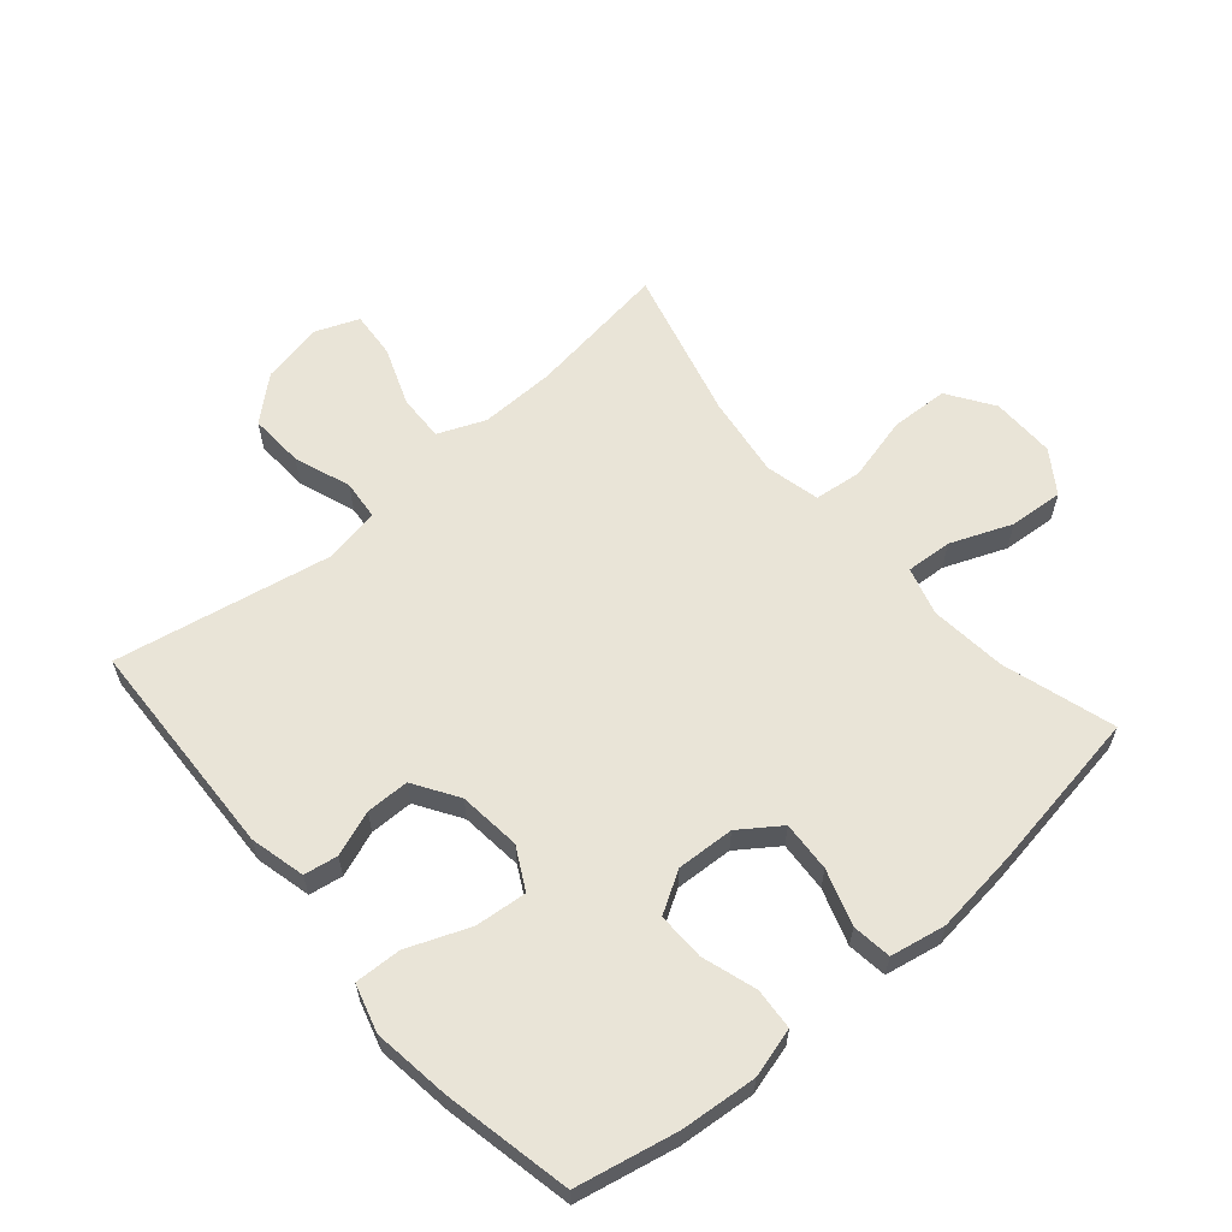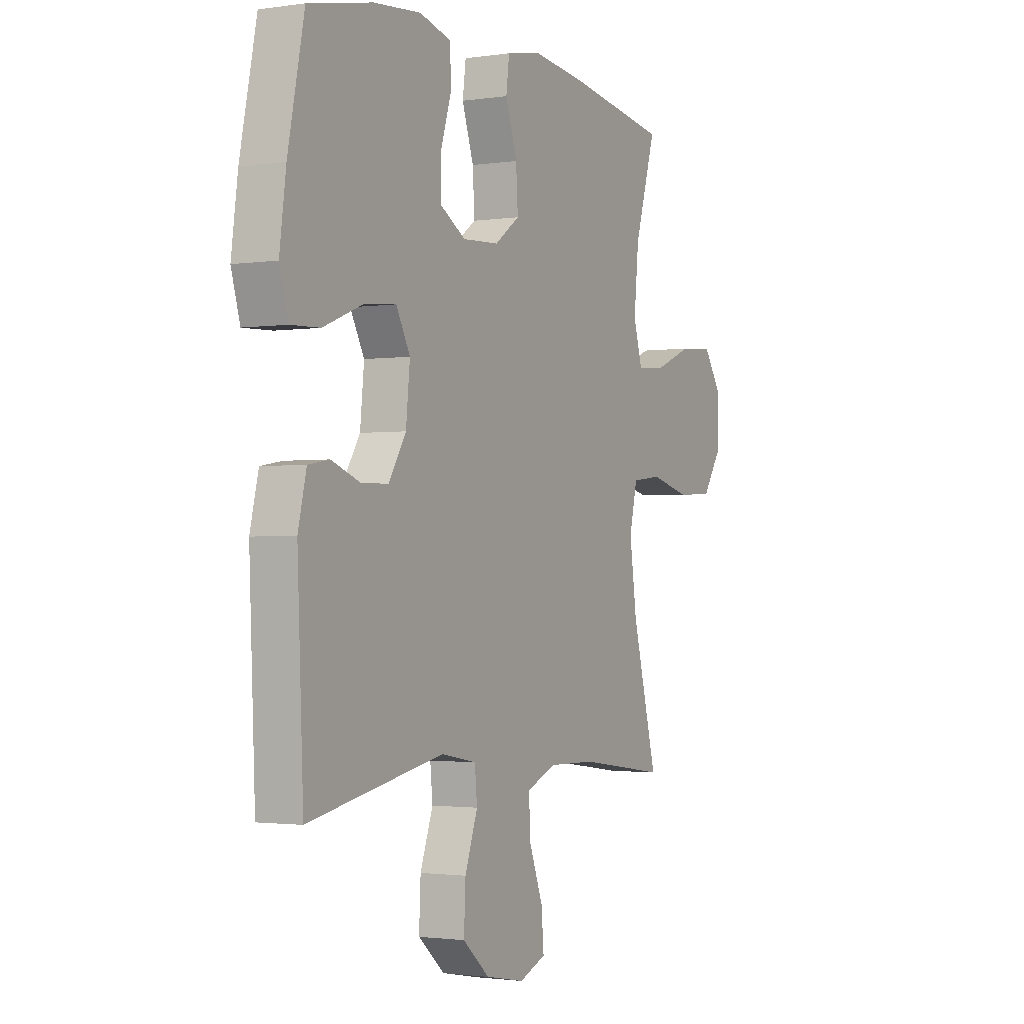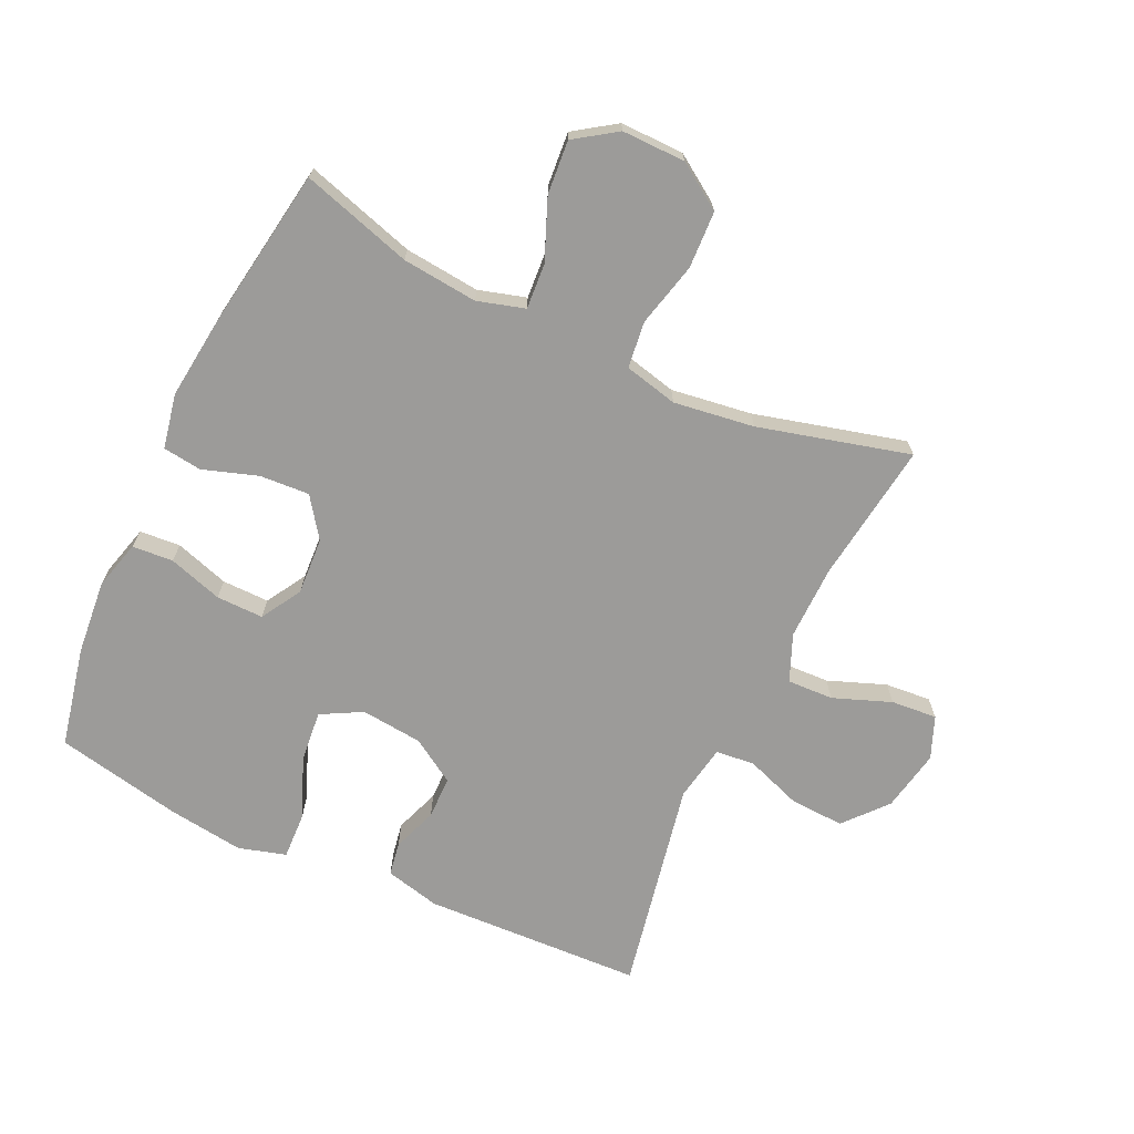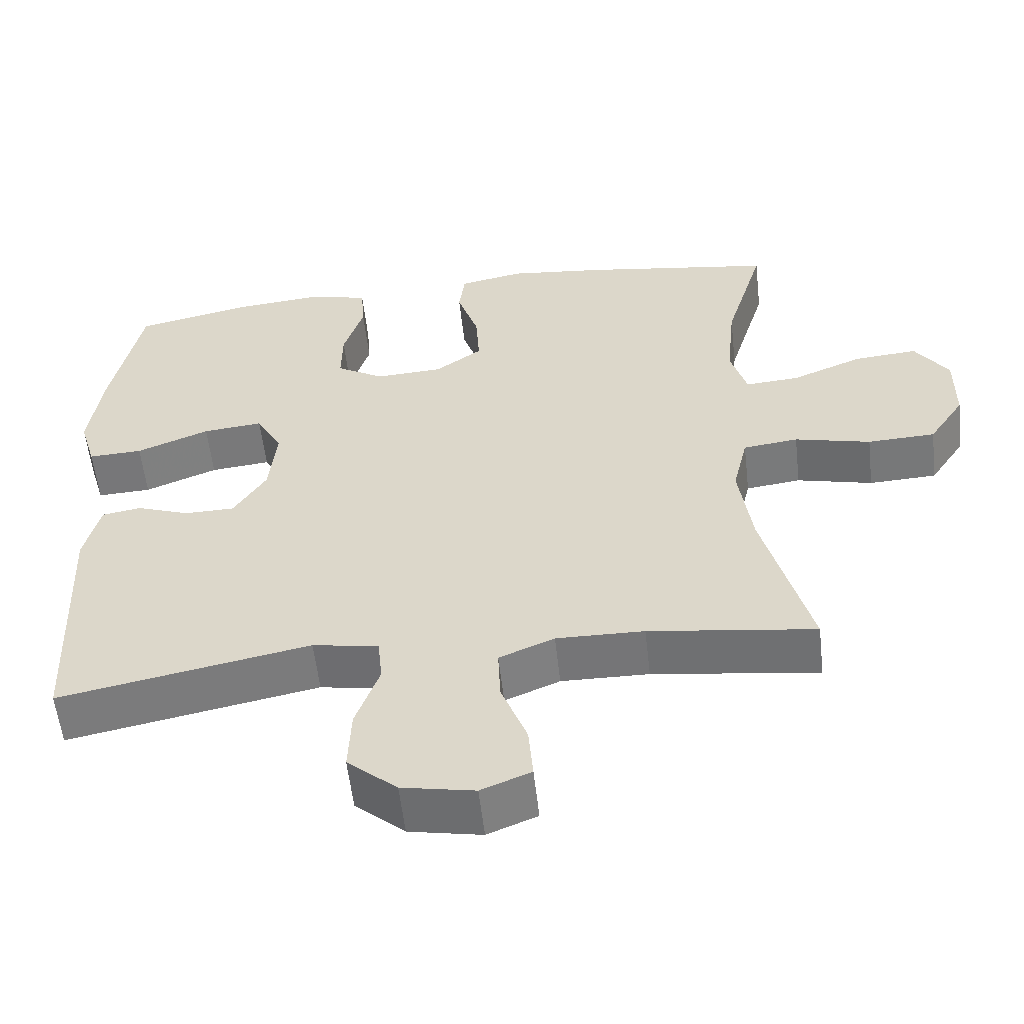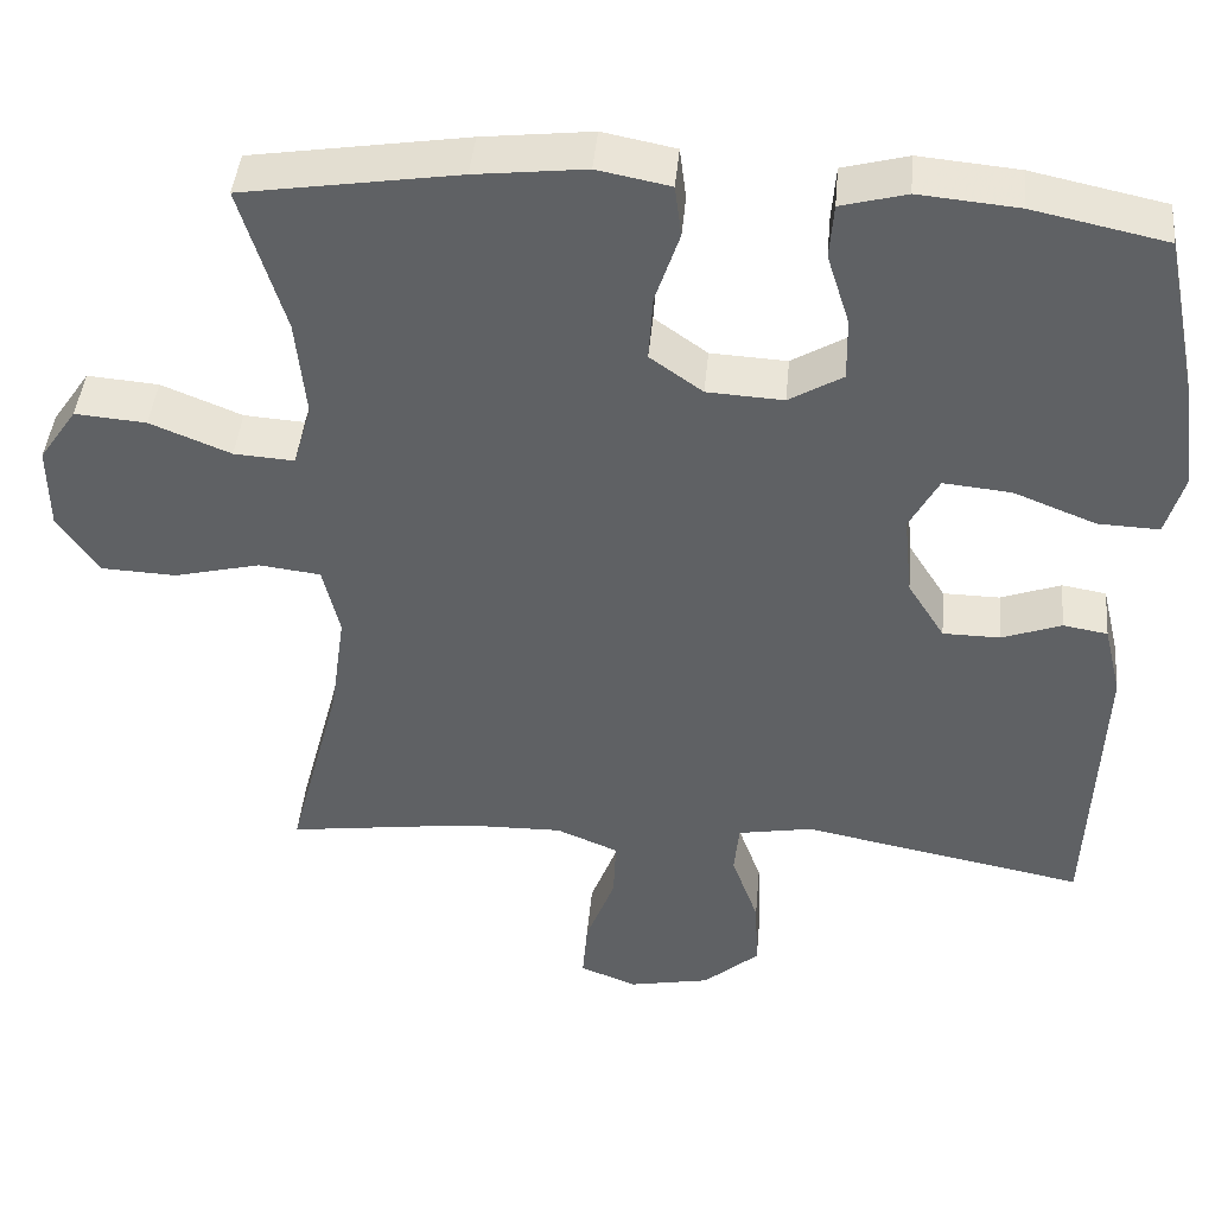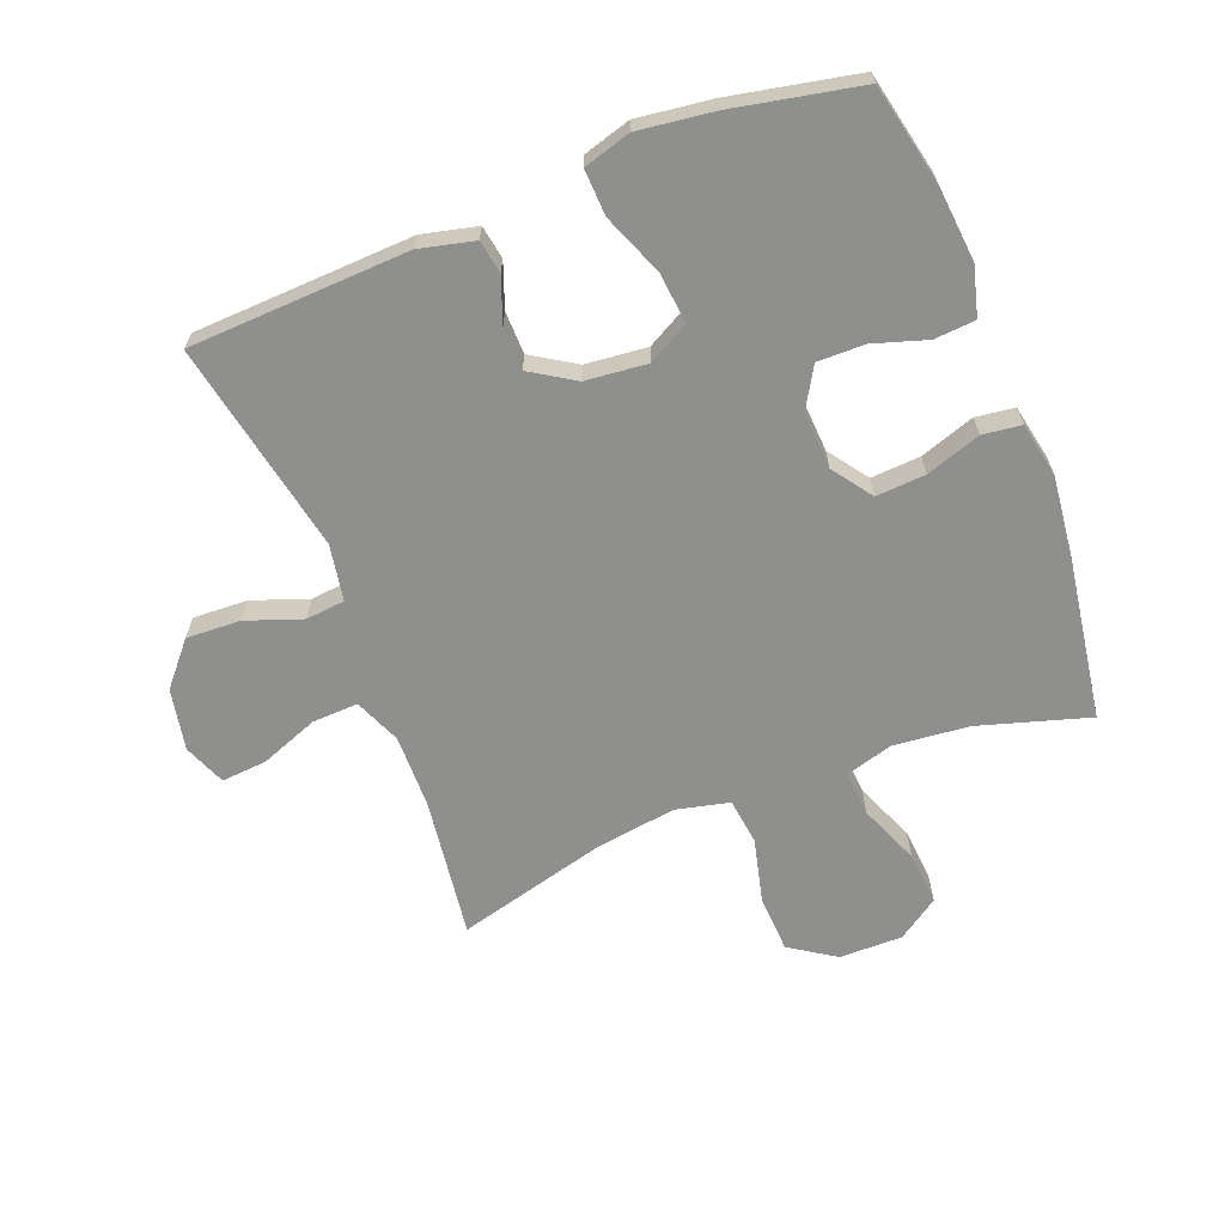
<metadata>
{"format":"obj","ext":"obj","renderer":"f3d","projection":"perspective","resolution":1024,"background":"white","views":[{"elev":61.2,"azim":-40.8,"up":"+Y"},{"elev":-1.8,"azim":-61.8,"up":"+Z"},{"elev":-69.7,"azim":64.9,"up":"+Y"},{"elev":-56.8,"azim":6.4,"up":"+Z"},{"elev":43.1,"azim":-174.8,"up":"+Z"},{"elev":-65.1,"azim":-68.6,"up":"+Y"}]}
</metadata>
<code>
v 0.5 0.07 0.5
v 0.447 0.07 0.324
v 0.435 0.07 0.204
v 0.457 0.07 0.129
v 0.529 0.07 0.134
v 0.625 0.07 0.173
v 0.71 0.07 0.18
v 0.755 0.07 0.114
v 0.754 0.07 0.013
v 0.706 0.07 -0.059
v 0.615 0.07 -0.063
v 0.513 0.07 -0.038
v 0.439 0.07 -0.047
v 0.419 0.07 -0.132
v 0.437 0.07 -0.26
v 0.5 0.07 -0.5
v 0.277 0.07 -0.47
v 0.159 0.07 -0.468
v 0.085 0.07 -0.499
v 0.088 0.07 -0.572
v 0.123 0.07 -0.664
v 0.129 0.07 -0.737
v 0.062 0.07 -0.764
v -0.036 0.07 -0.745
v -0.103 0.07 -0.687
v -0.099 0.07 -0.601
v -0.067 0.07 -0.512
v -0.073 0.07 -0.45
v -0.162 0.07 -0.434
v -0.5 0.07 -0.5
v -0.515 0.07 -0.151
v -0.494 0.07 -0.064
v -0.441 0.07 -0.055
v -0.37 0.07 -0.081
v -0.302 0.07 -0.08
v -0.258 0.07 -0.01
v -0.248 0.07 0.088
v -0.283 0.07 0.153
v -0.364 0.07 0.145
v -0.462 0.07 0.106
v -0.535 0.07 0.103
v -0.557 0.07 0.178
v -0.541 0.07 0.299
v -0.5 0.07 0.5
v -0.341 0.07 0.534
v -0.222 0.07 0.545
v -0.144 0.07 0.524
v -0.139 0.07 0.459
v -0.166 0.07 0.373
v -0.167 0.07 0.298
v -0.103 0.07 0.26
v -0.012 0.07 0.265
v 0.051 0.07 0.31
v 0.046 0.07 0.389
v 0.017 0.07 0.476
v 0.025 0.07 0.538
v 0.112 0.07 0.555
v 0.243 0.07 0.54
v 0.5 0 0.5
v 0.447 0 0.324
v 0.435 0 0.204
v 0.457 0 0.129
v 0.529 0 0.134
v 0.625 0 0.173
v 0.71 0 0.18
v 0.755 0 0.114
v 0.754 0 0.013
v 0.706 0 -0.059
v 0.615 0 -0.063
v 0.513 0 -0.038
v 0.439 0 -0.047
v 0.419 0 -0.132
v 0.437 0 -0.26
v 0.5 0 -0.5
v 0.277 0 -0.47
v 0.159 0 -0.468
v 0.085 0 -0.499
v 0.088 0 -0.572
v 0.123 0 -0.664
v 0.129 0 -0.737
v 0.062 0 -0.764
v -0.036 0 -0.745
v -0.103 0 -0.687
v -0.099 0 -0.601
v -0.067 0 -0.512
v -0.073 0 -0.45
v -0.162 0 -0.434
v -0.5 0 -0.5
v -0.515 0 -0.151
v -0.494 0 -0.064
v -0.441 0 -0.055
v -0.37 0 -0.081
v -0.302 0 -0.08
v -0.258 0 -0.01
v -0.248 0 0.088
v -0.283 0 0.153
v -0.364 0 0.145
v -0.462 0 0.106
v -0.535 0 0.103
v -0.557 0 0.178
v -0.541 0 0.299
v -0.5 0 0.5
v -0.341 0 0.534
v -0.222 0 0.545
v -0.144 0 0.524
v -0.139 0 0.459
v -0.166 0 0.373
v -0.167 0 0.298
v -0.103 0 0.26
v -0.012 0 0.265
v 0.051 0 0.31
v 0.046 0 0.389
v 0.017 0 0.476
v 0.025 0 0.538
v 0.112 0 0.555
v 0.243 0 0.54
f 57 58 1 2
f 54 55 56 57
f 53 54 57 2
f 52 53 2 3
f 51 52 3 4
f 46 47 48 49
f 46 49 50
f 45 46 50
f 44 45 50
f 43 44 50
f 42 43 50 51
f 39 40 41 42
f 38 39 42 51
f 31 32 33 34
f 29 30 31 34
f 28 29 34 35
f 24 25 26 27
f 24 27 28
f 23 24 28
f 20 21 22 23
f 19 20 23 28
f 18 19 28 35
f 15 16 17
f 14 15 17 18
f 13 14 18 35
f 9 10 11 12
f 5 6 7 8
f 4 5 8 9
f 37 38 51 4
f 12 13 35 36
f 12 36 37
f 4 9 12 37
f 60 59 116 115
f 115 114 113 112
f 60 115 112 111
f 61 60 111 110
f 62 61 110 109
f 107 106 105 104
f 108 107 104
f 108 104 103
f 108 103 102
f 108 102 101
f 109 108 101 100
f 100 99 98 97
f 109 100 97 96
f 92 91 90 89
f 92 89 88 87
f 93 92 87 86
f 85 84 83 82
f 86 85 82
f 86 82 81
f 81 80 79 78
f 86 81 78 77
f 93 86 77 76
f 75 74 73
f 76 75 73 72
f 93 76 72 71
f 70 69 68 67
f 66 65 64 63
f 67 66 63 62
f 62 109 96 95
f 94 93 71 70
f 95 94 70
f 95 70 67 62
f 1 59 60 2
f 2 60 61 3
f 3 61 62 4
f 4 62 63 5
f 5 63 64 6
f 6 64 65 7
f 7 65 66 8
f 8 66 67 9
f 9 67 68 10
f 10 68 69 11
f 11 69 70 12
f 12 70 71 13
f 13 71 72 14
f 14 72 73 15
f 15 73 74 16
f 16 74 75 17
f 17 75 76 18
f 18 76 77 19
f 19 77 78 20
f 20 78 79 21
f 21 79 80 22
f 22 80 81 23
f 23 81 82 24
f 24 82 83 25
f 25 83 84 26
f 26 84 85 27
f 27 85 86 28
f 28 86 87 29
f 29 87 88 30
f 30 88 89 31
f 31 89 90 32
f 32 90 91 33
f 33 91 92 34
f 34 92 93 35
f 35 93 94 36
f 36 94 95 37
f 37 95 96 38
f 38 96 97 39
f 39 97 98 40
f 40 98 99 41
f 41 99 100 42
f 42 100 101 43
f 43 101 102 44
f 44 102 103 45
f 45 103 104 46
f 46 104 105 47
f 47 105 106 48
f 48 106 107 49
f 49 107 108 50
f 50 108 109 51
f 51 109 110 52
f 52 110 111 53
f 53 111 112 54
f 54 112 113 55
f 55 113 114 56
f 56 114 115 57
f 57 115 116 58
f 58 116 59 1

</code>
